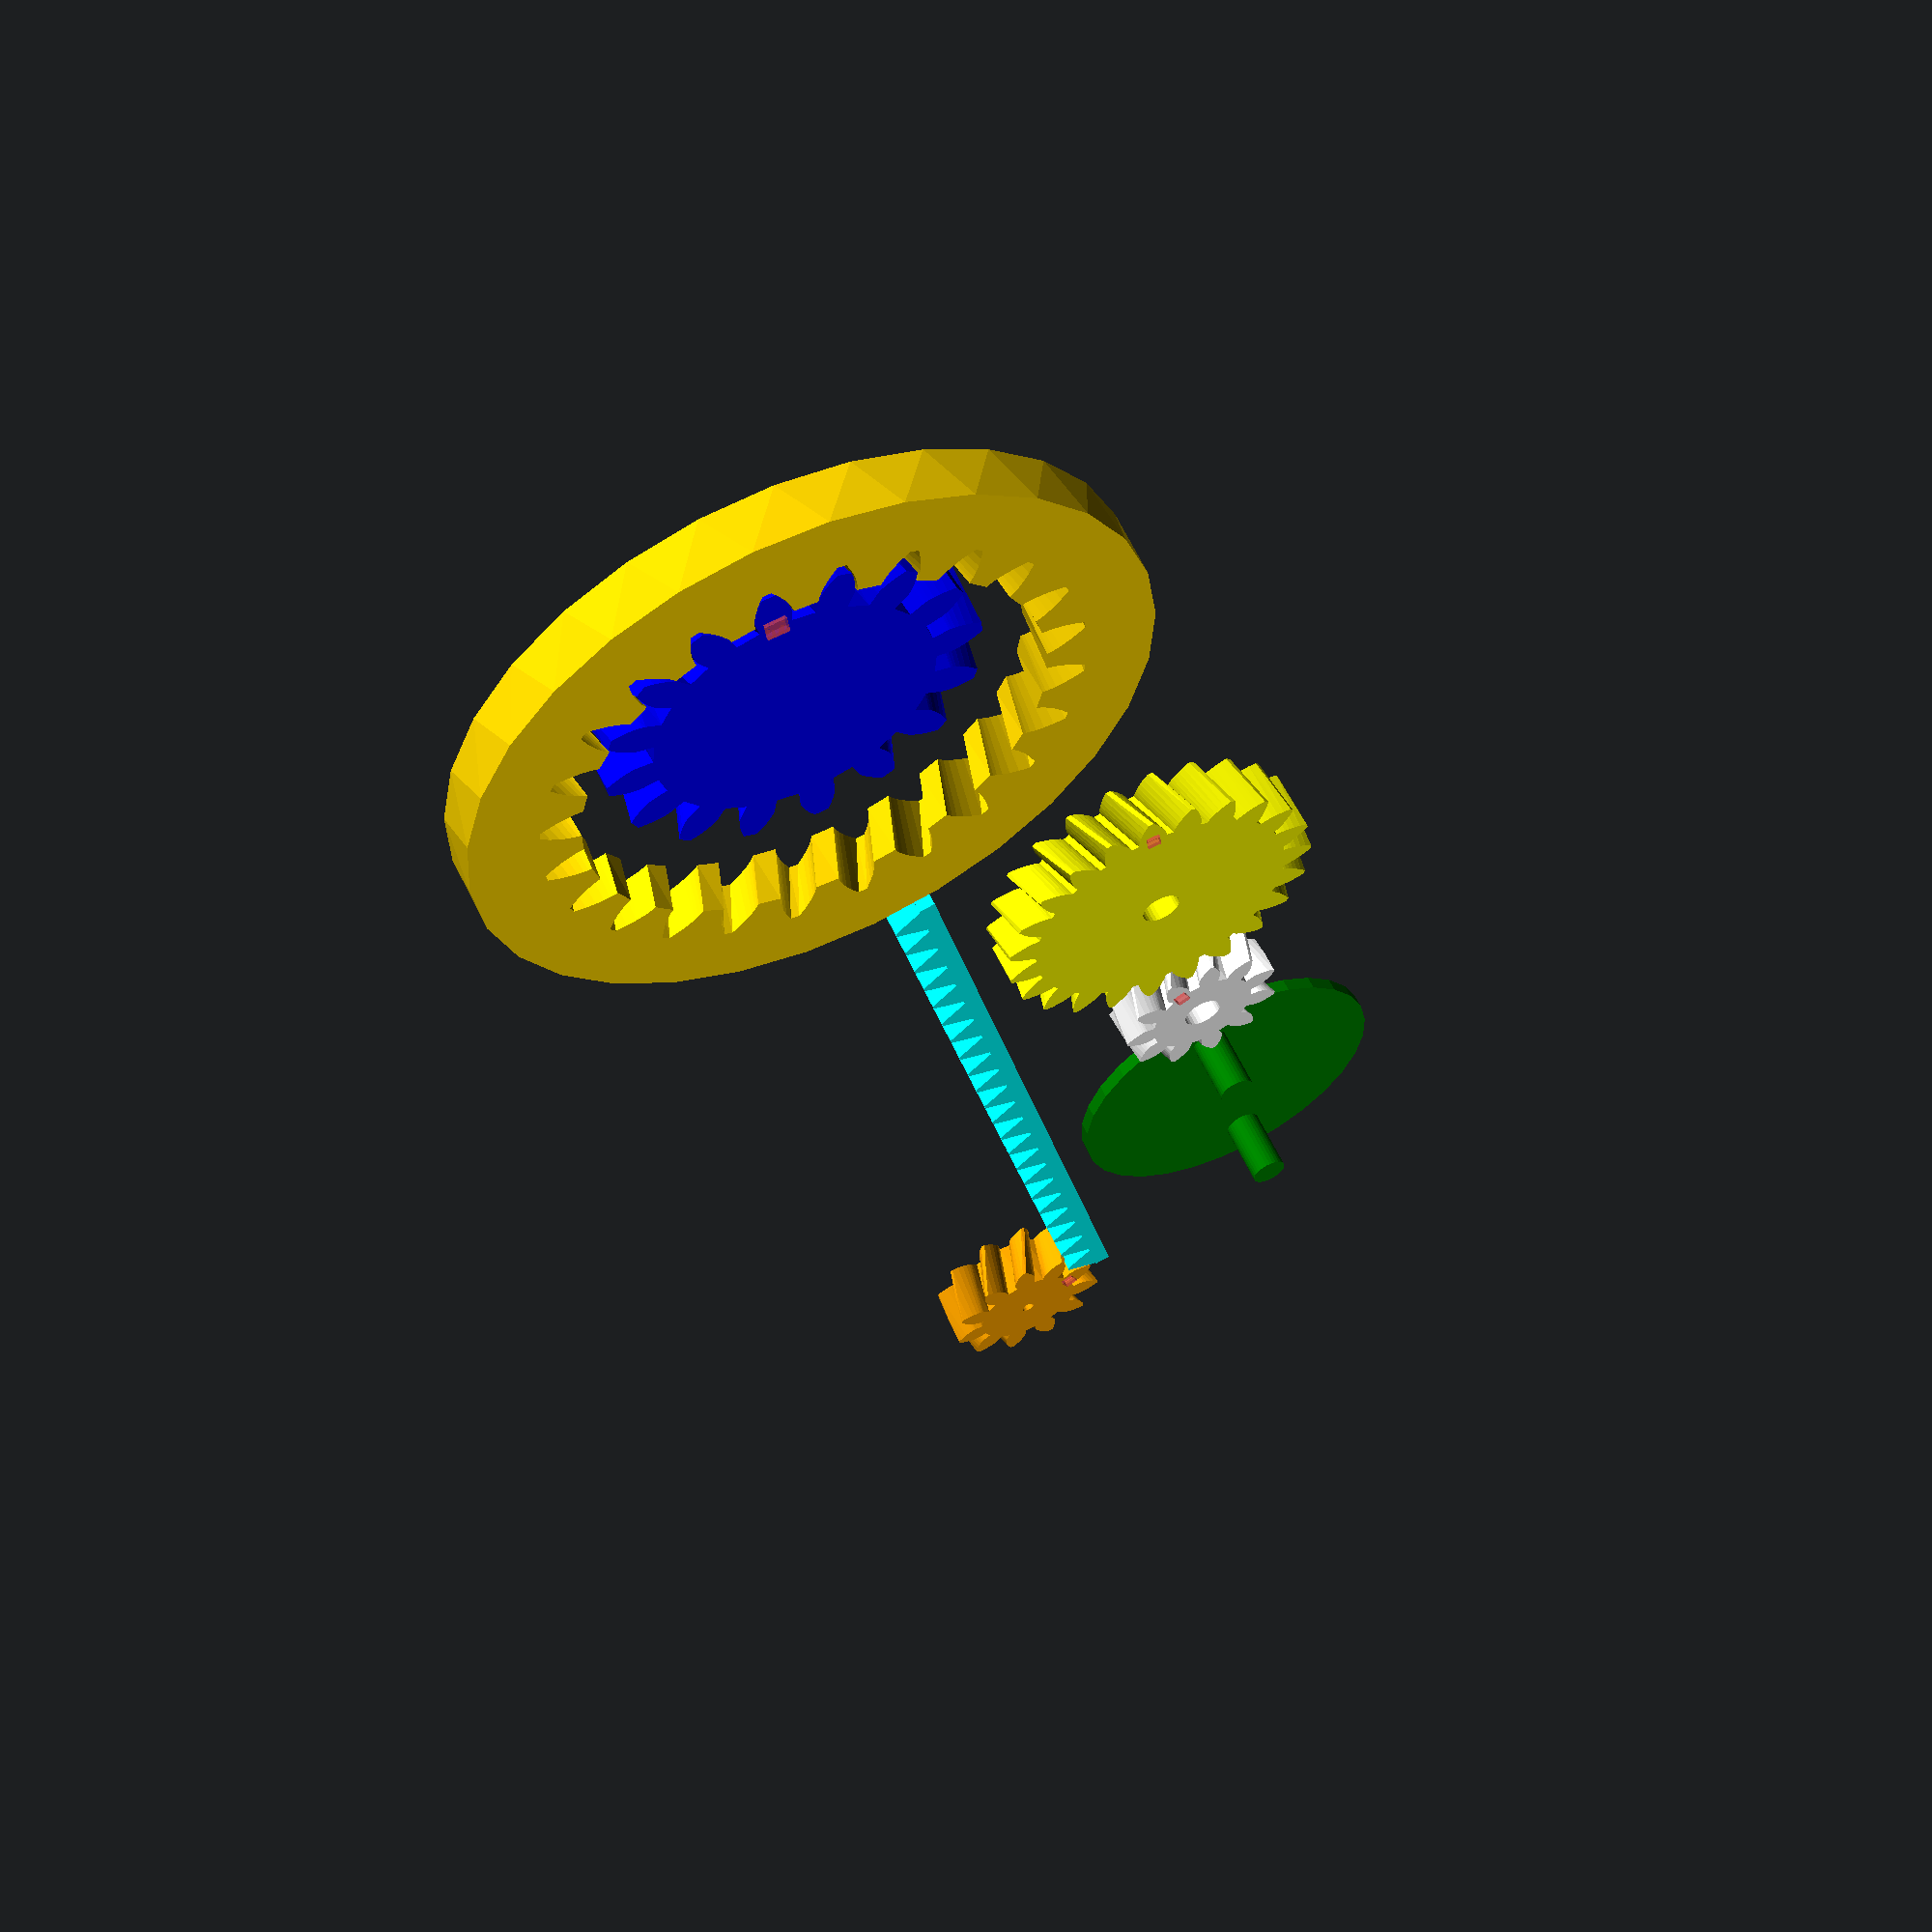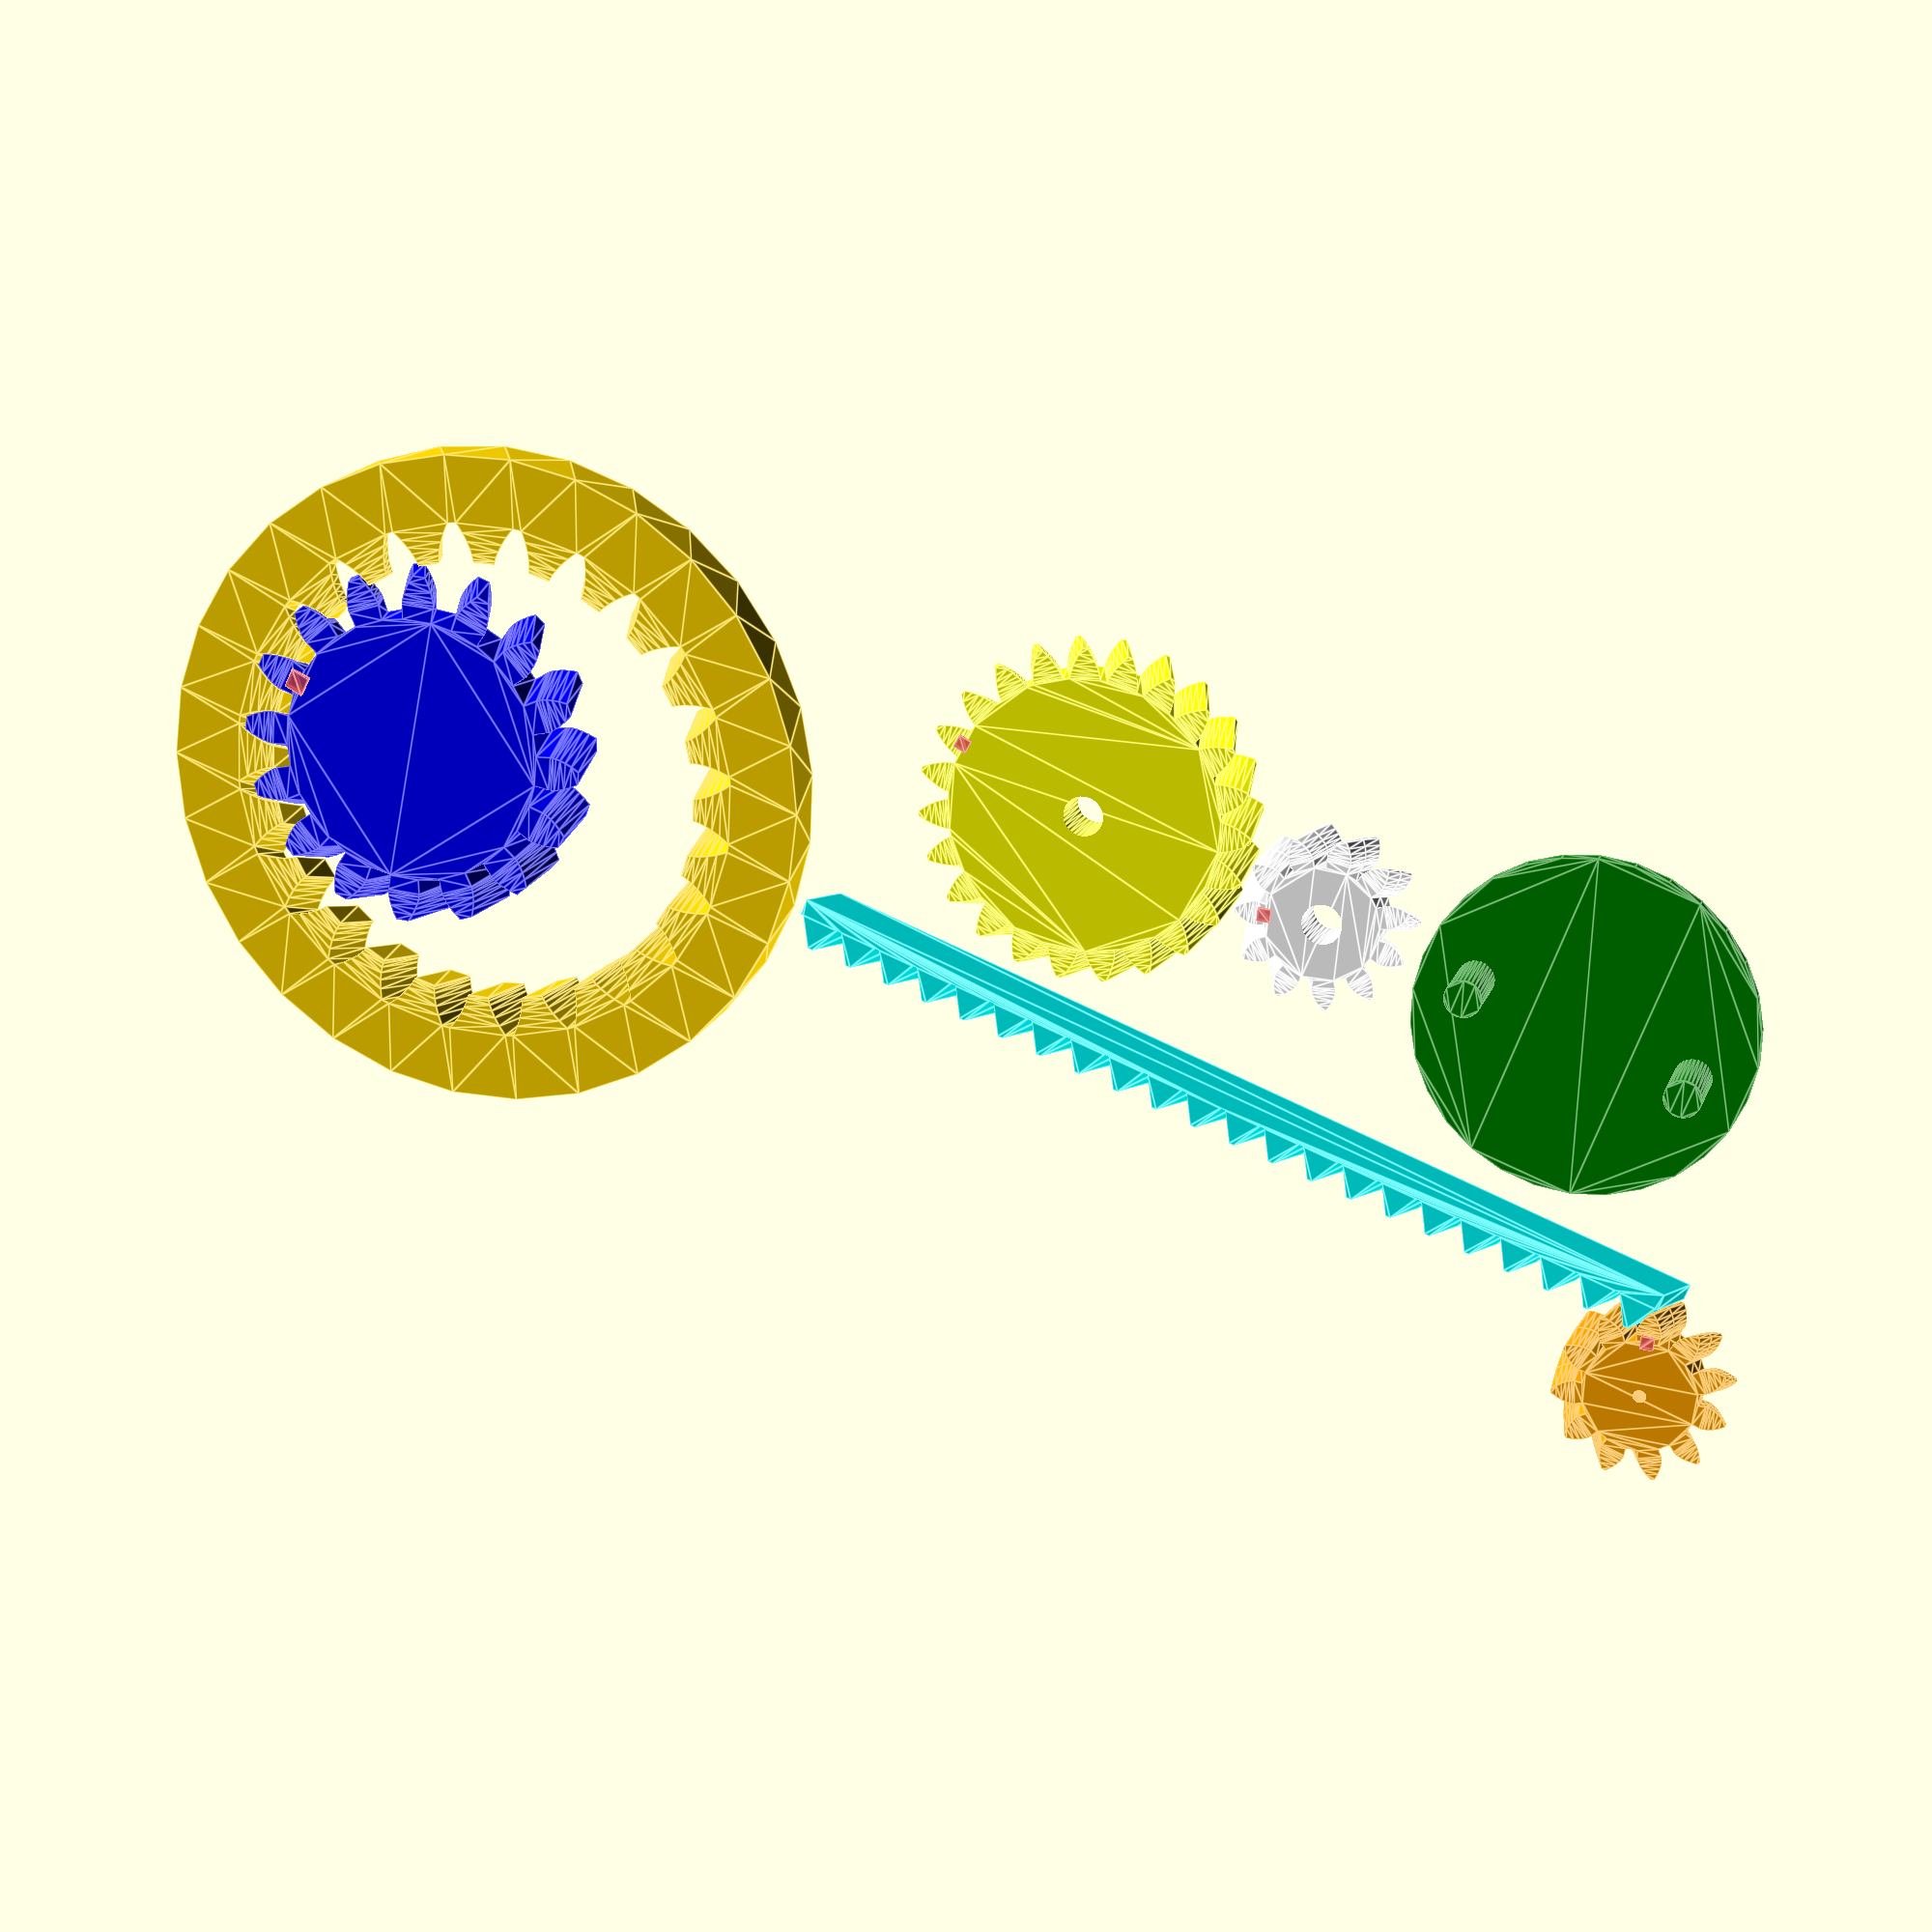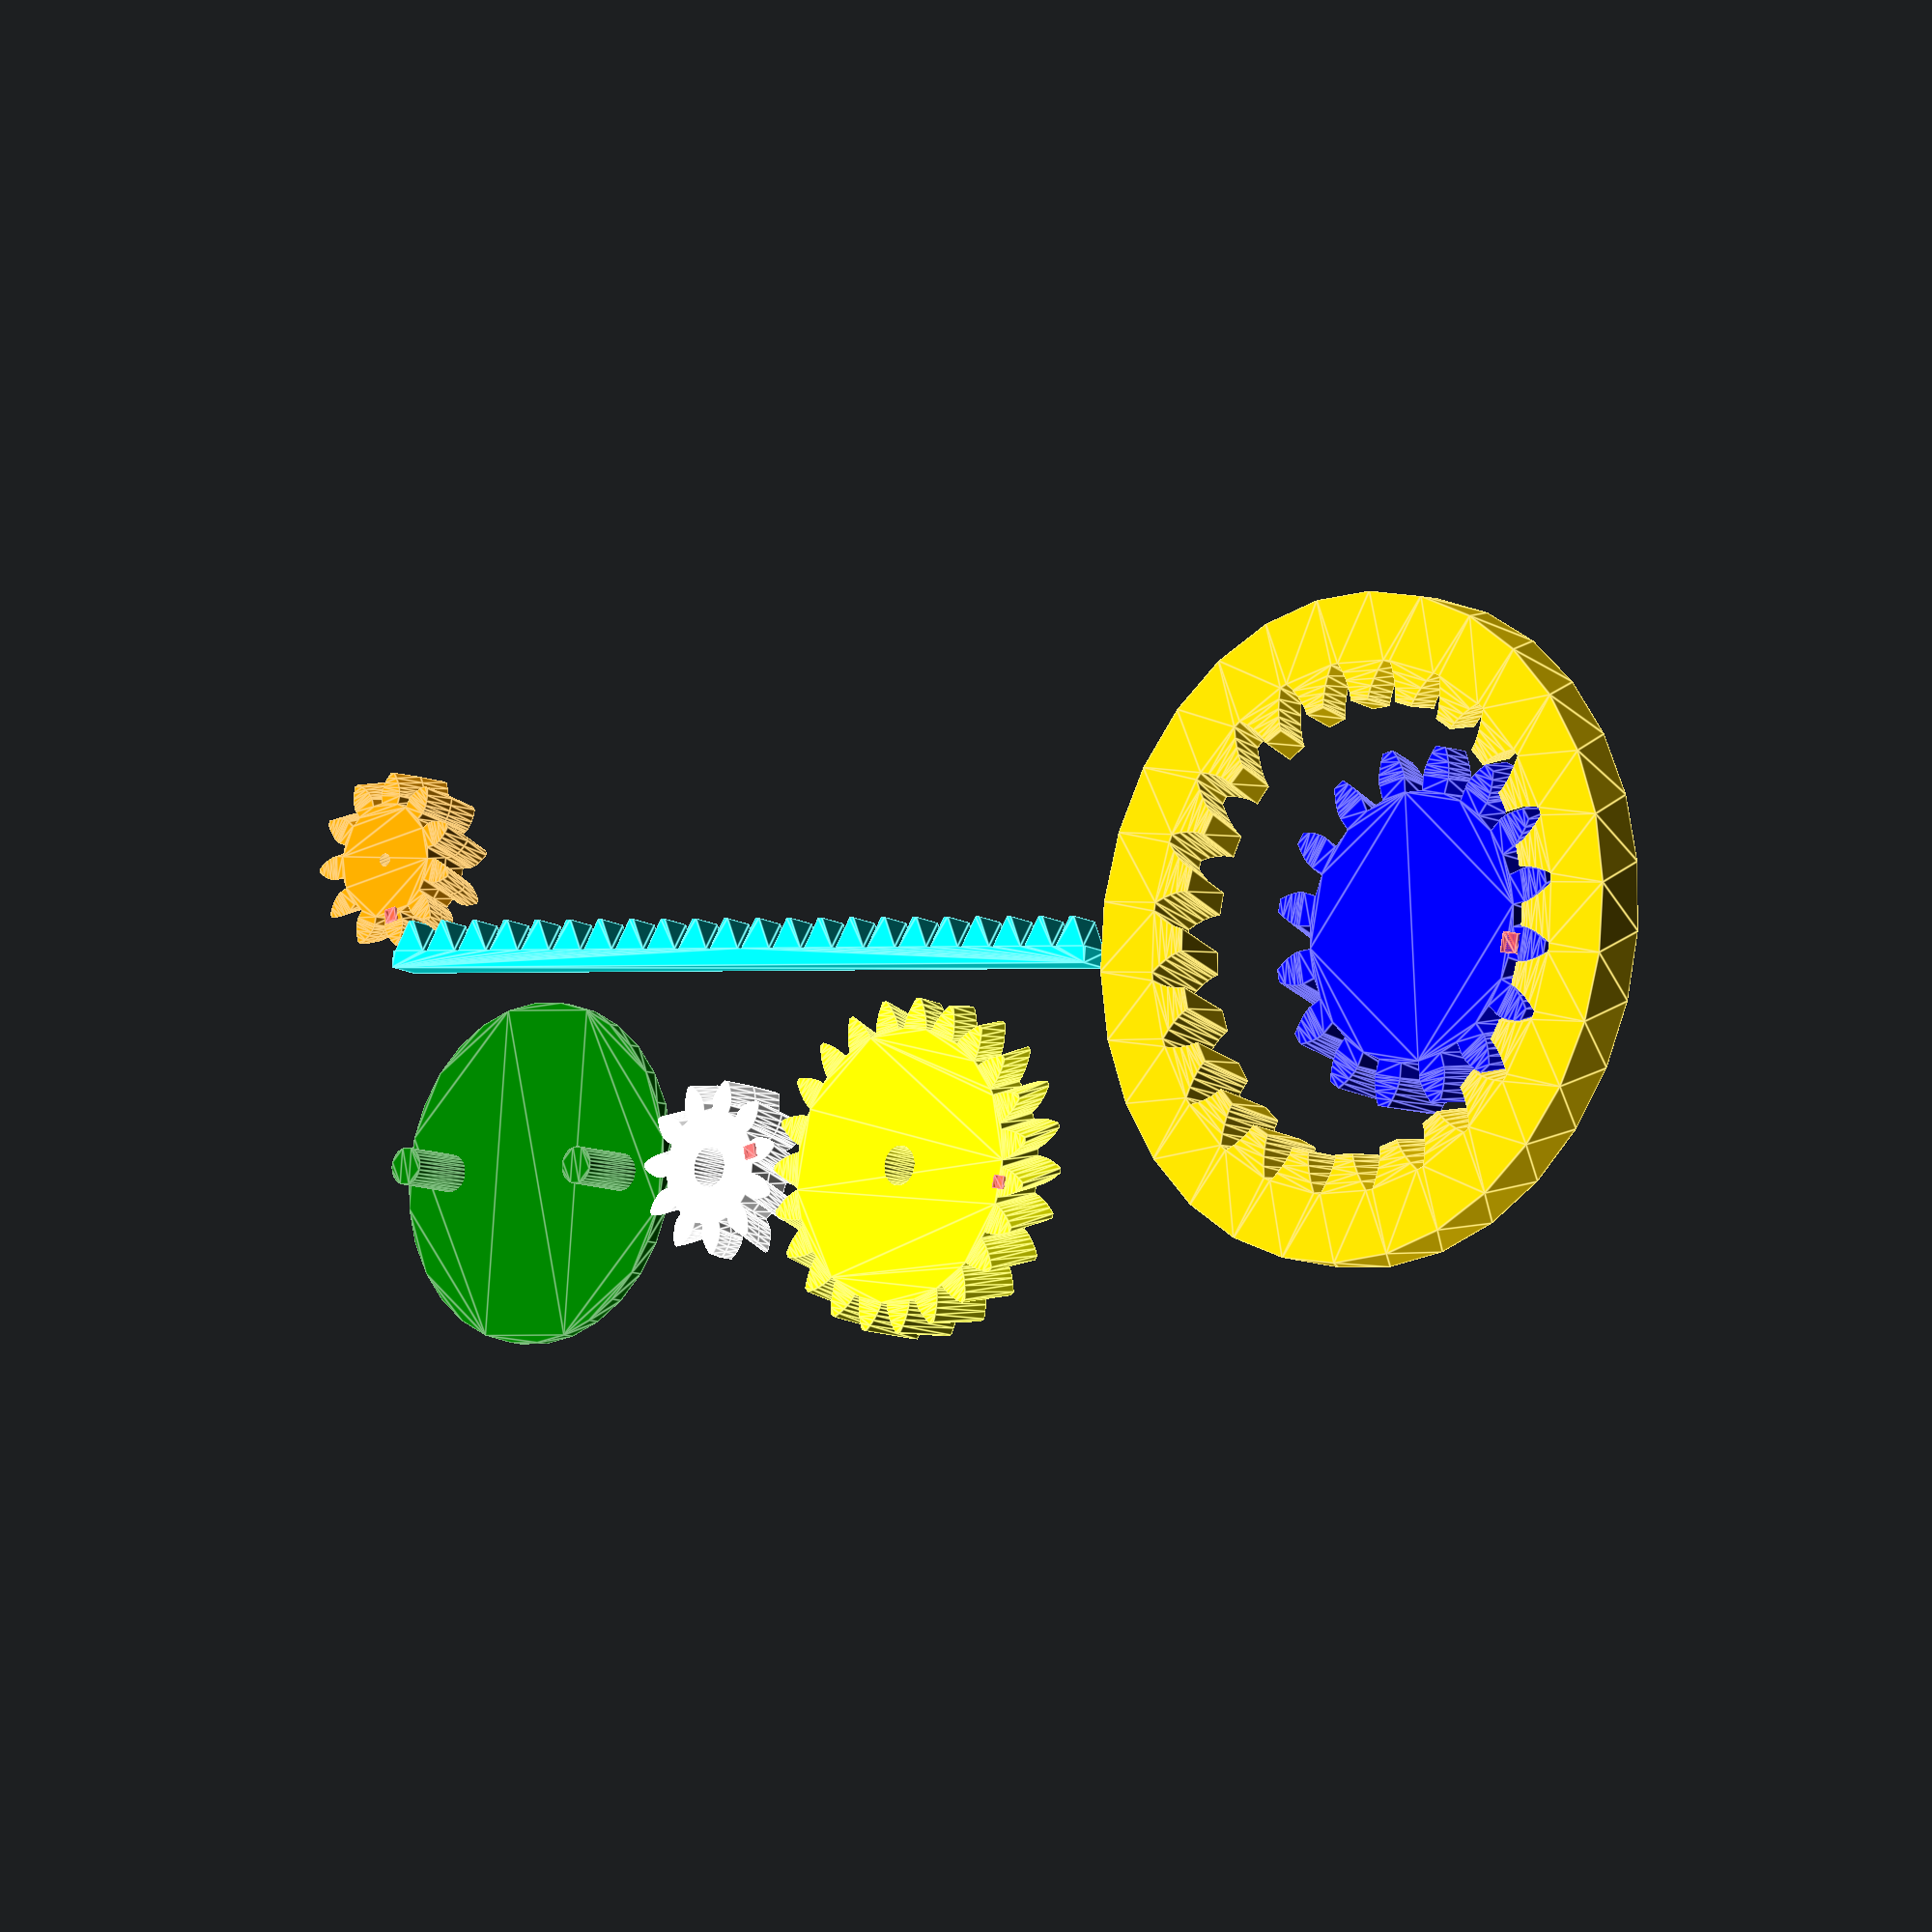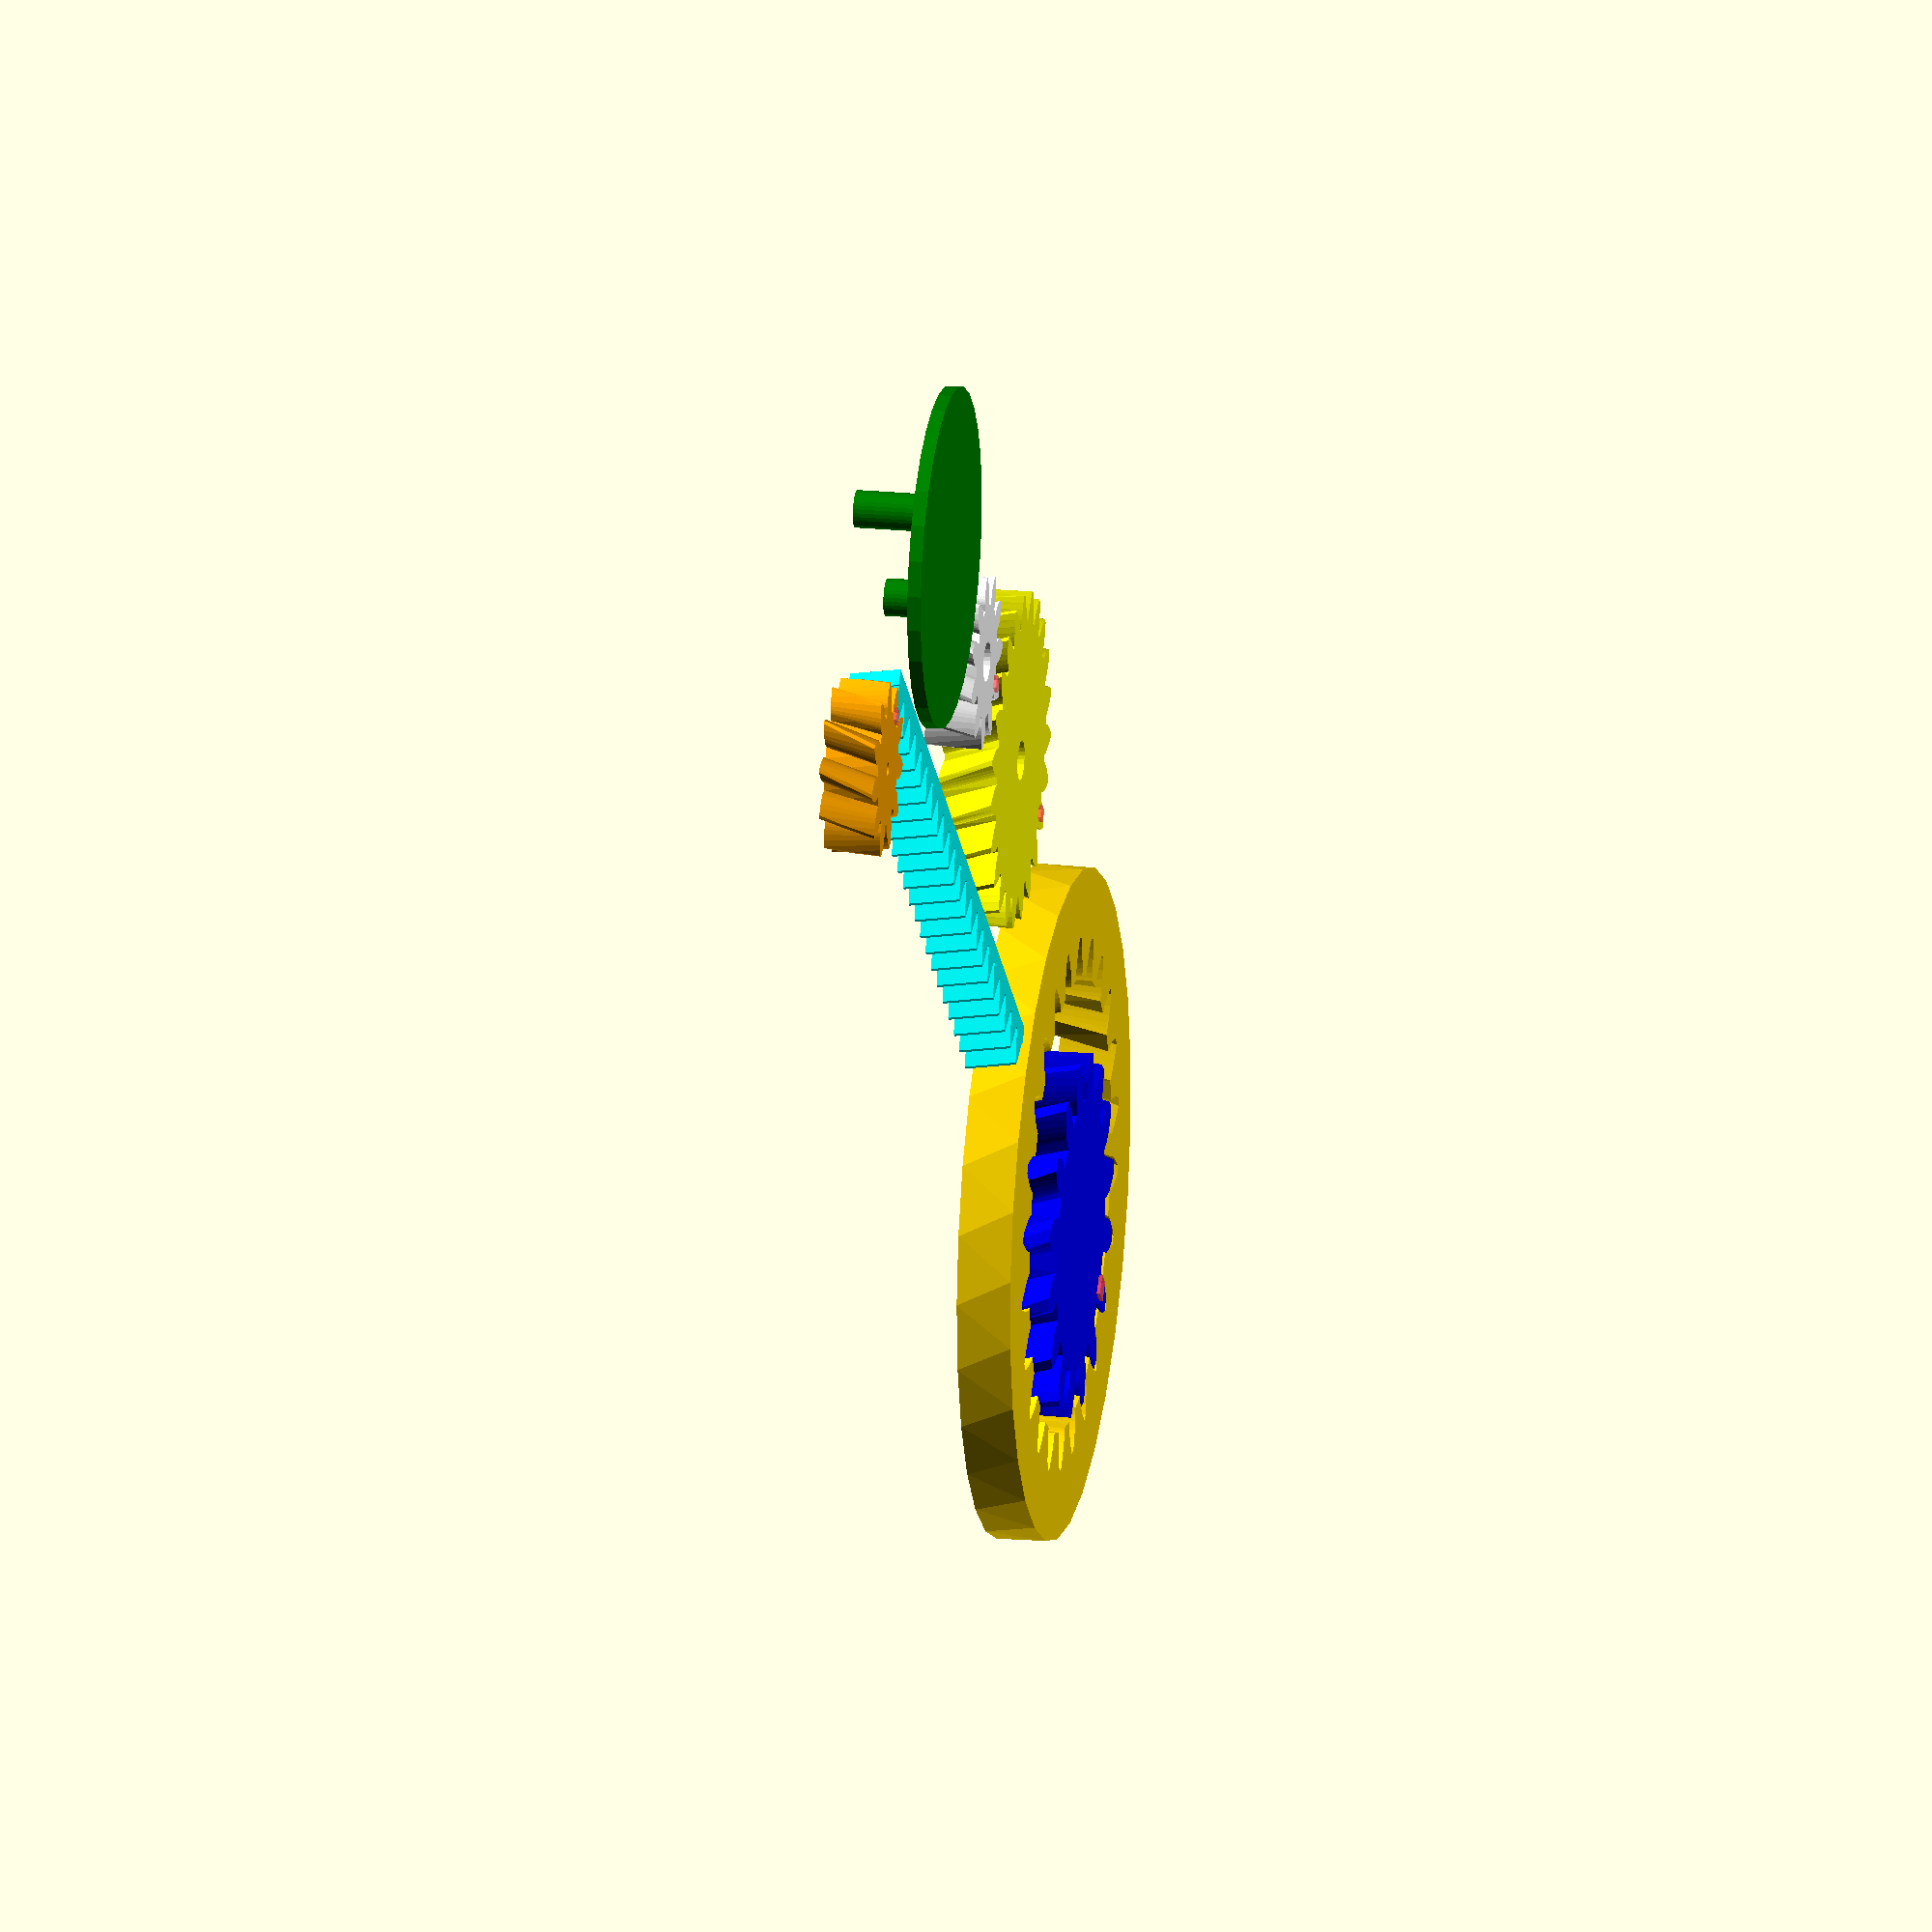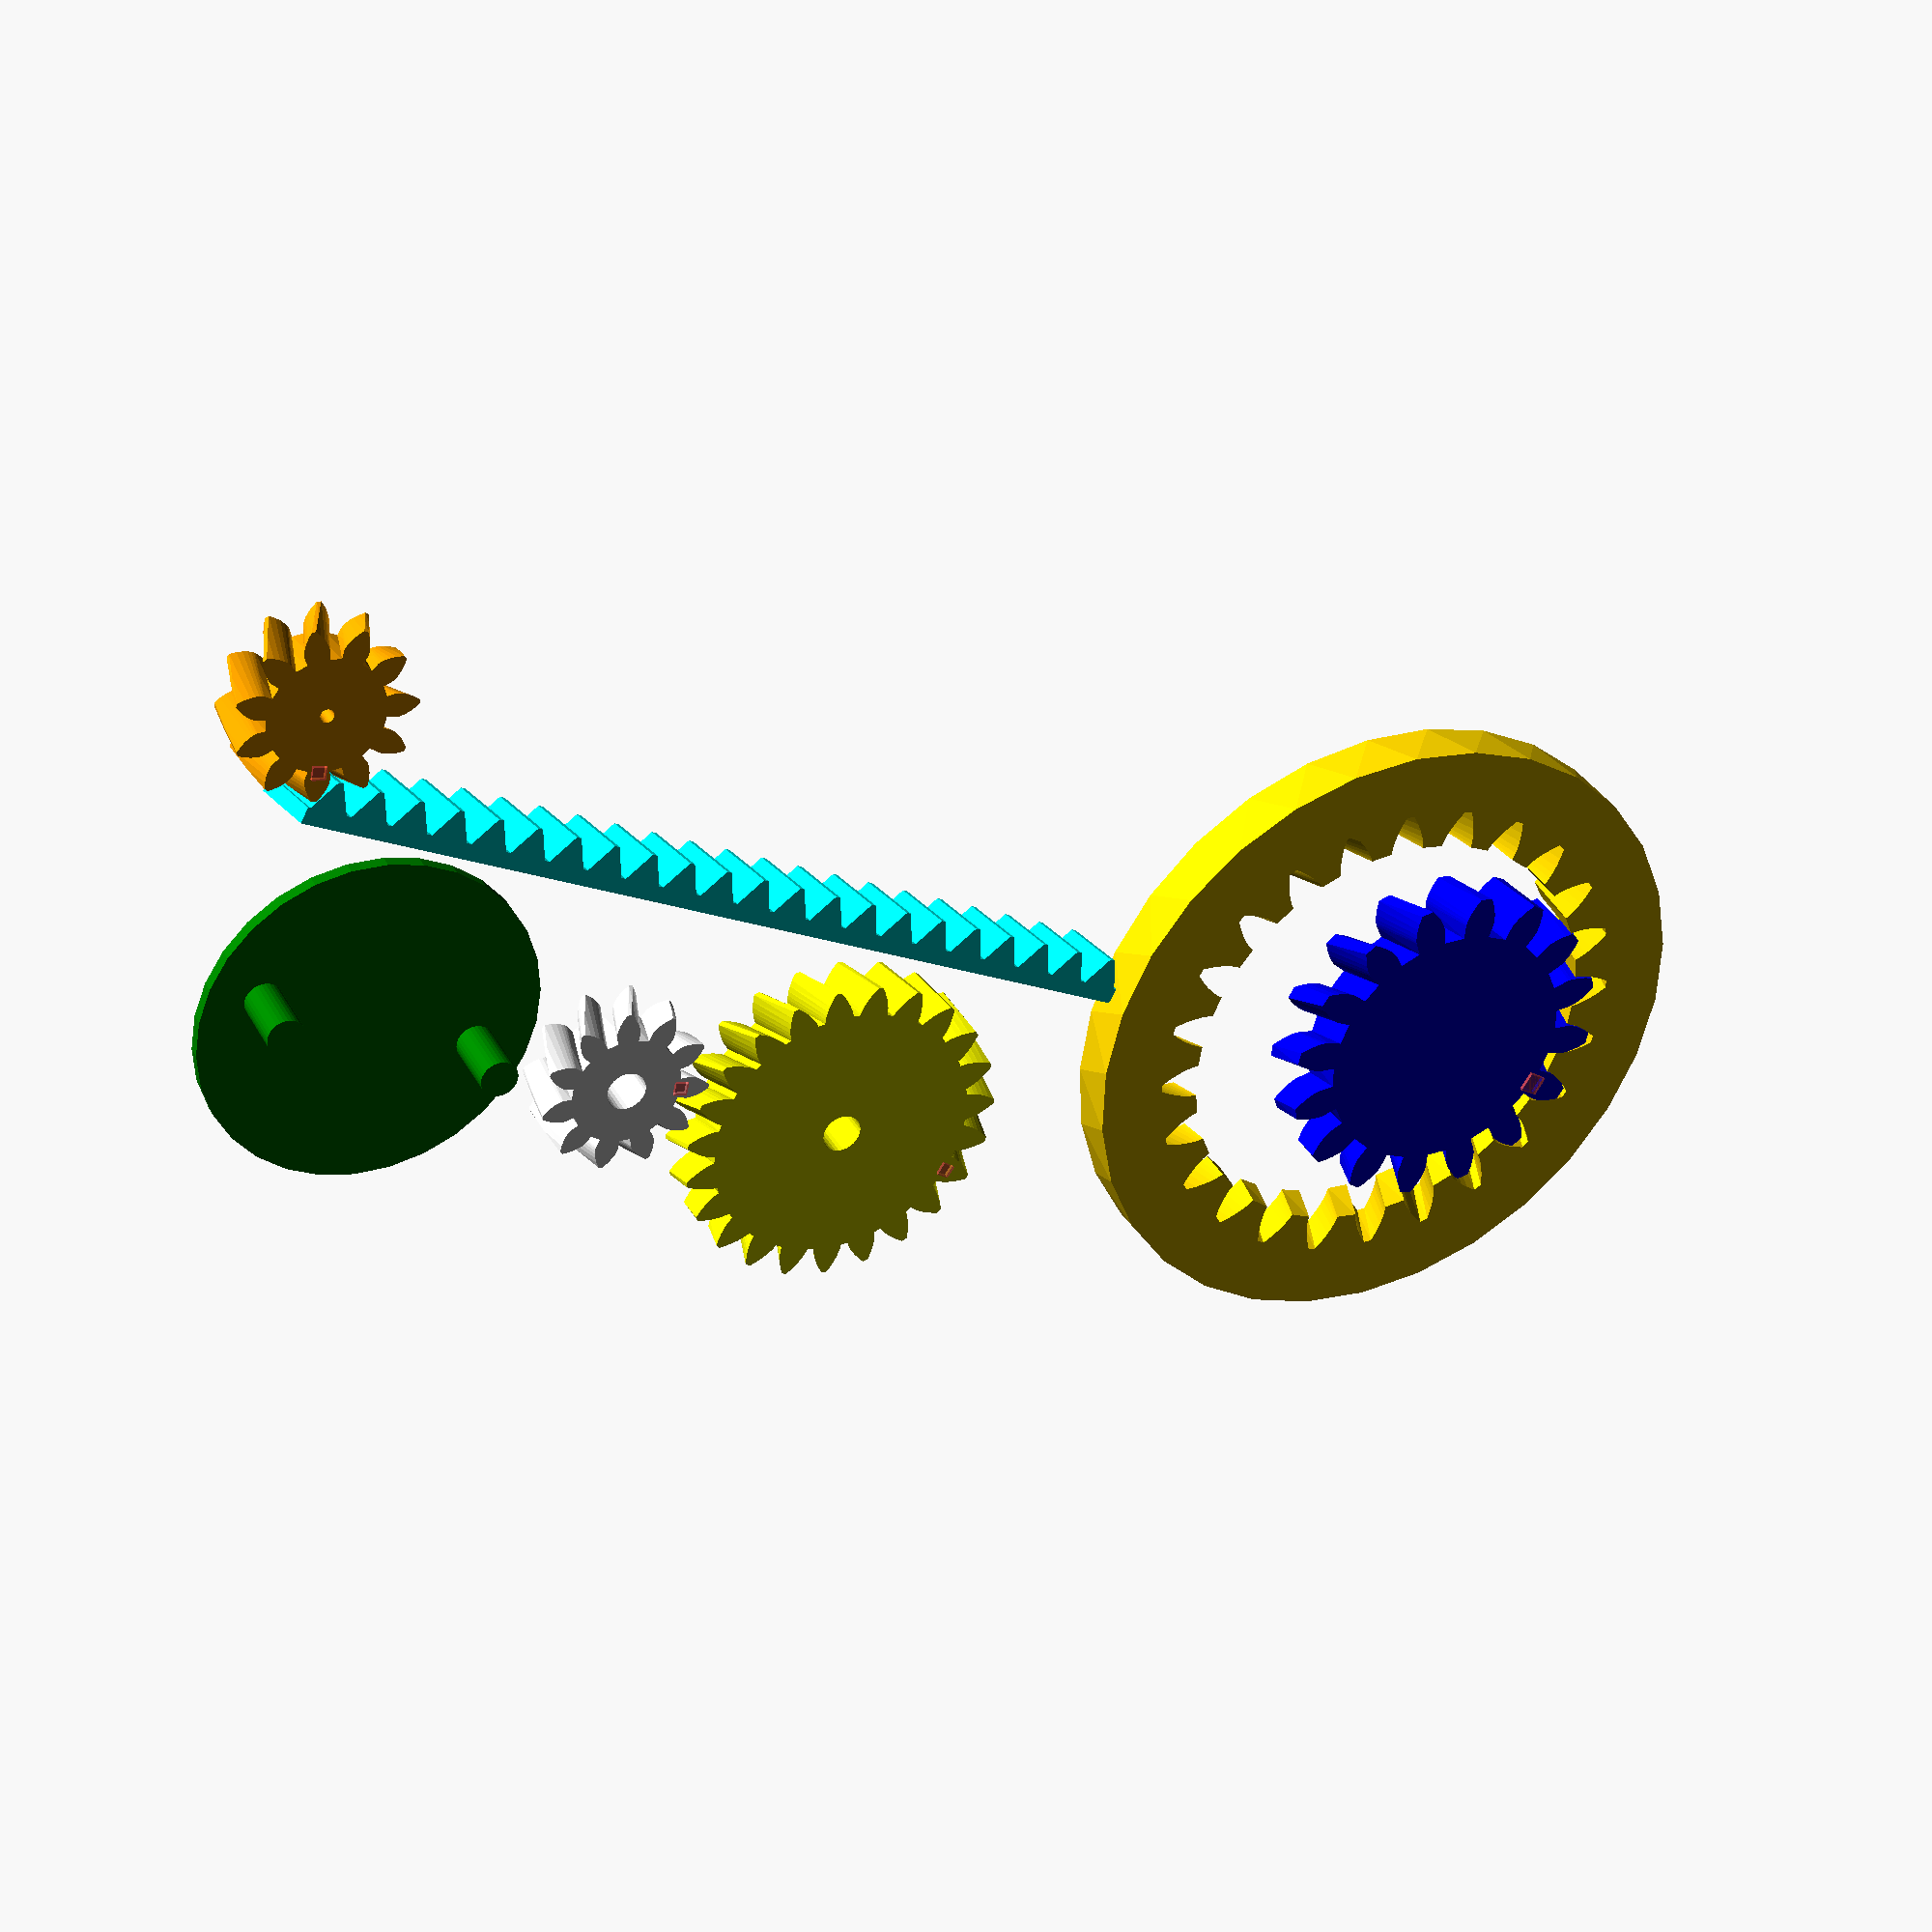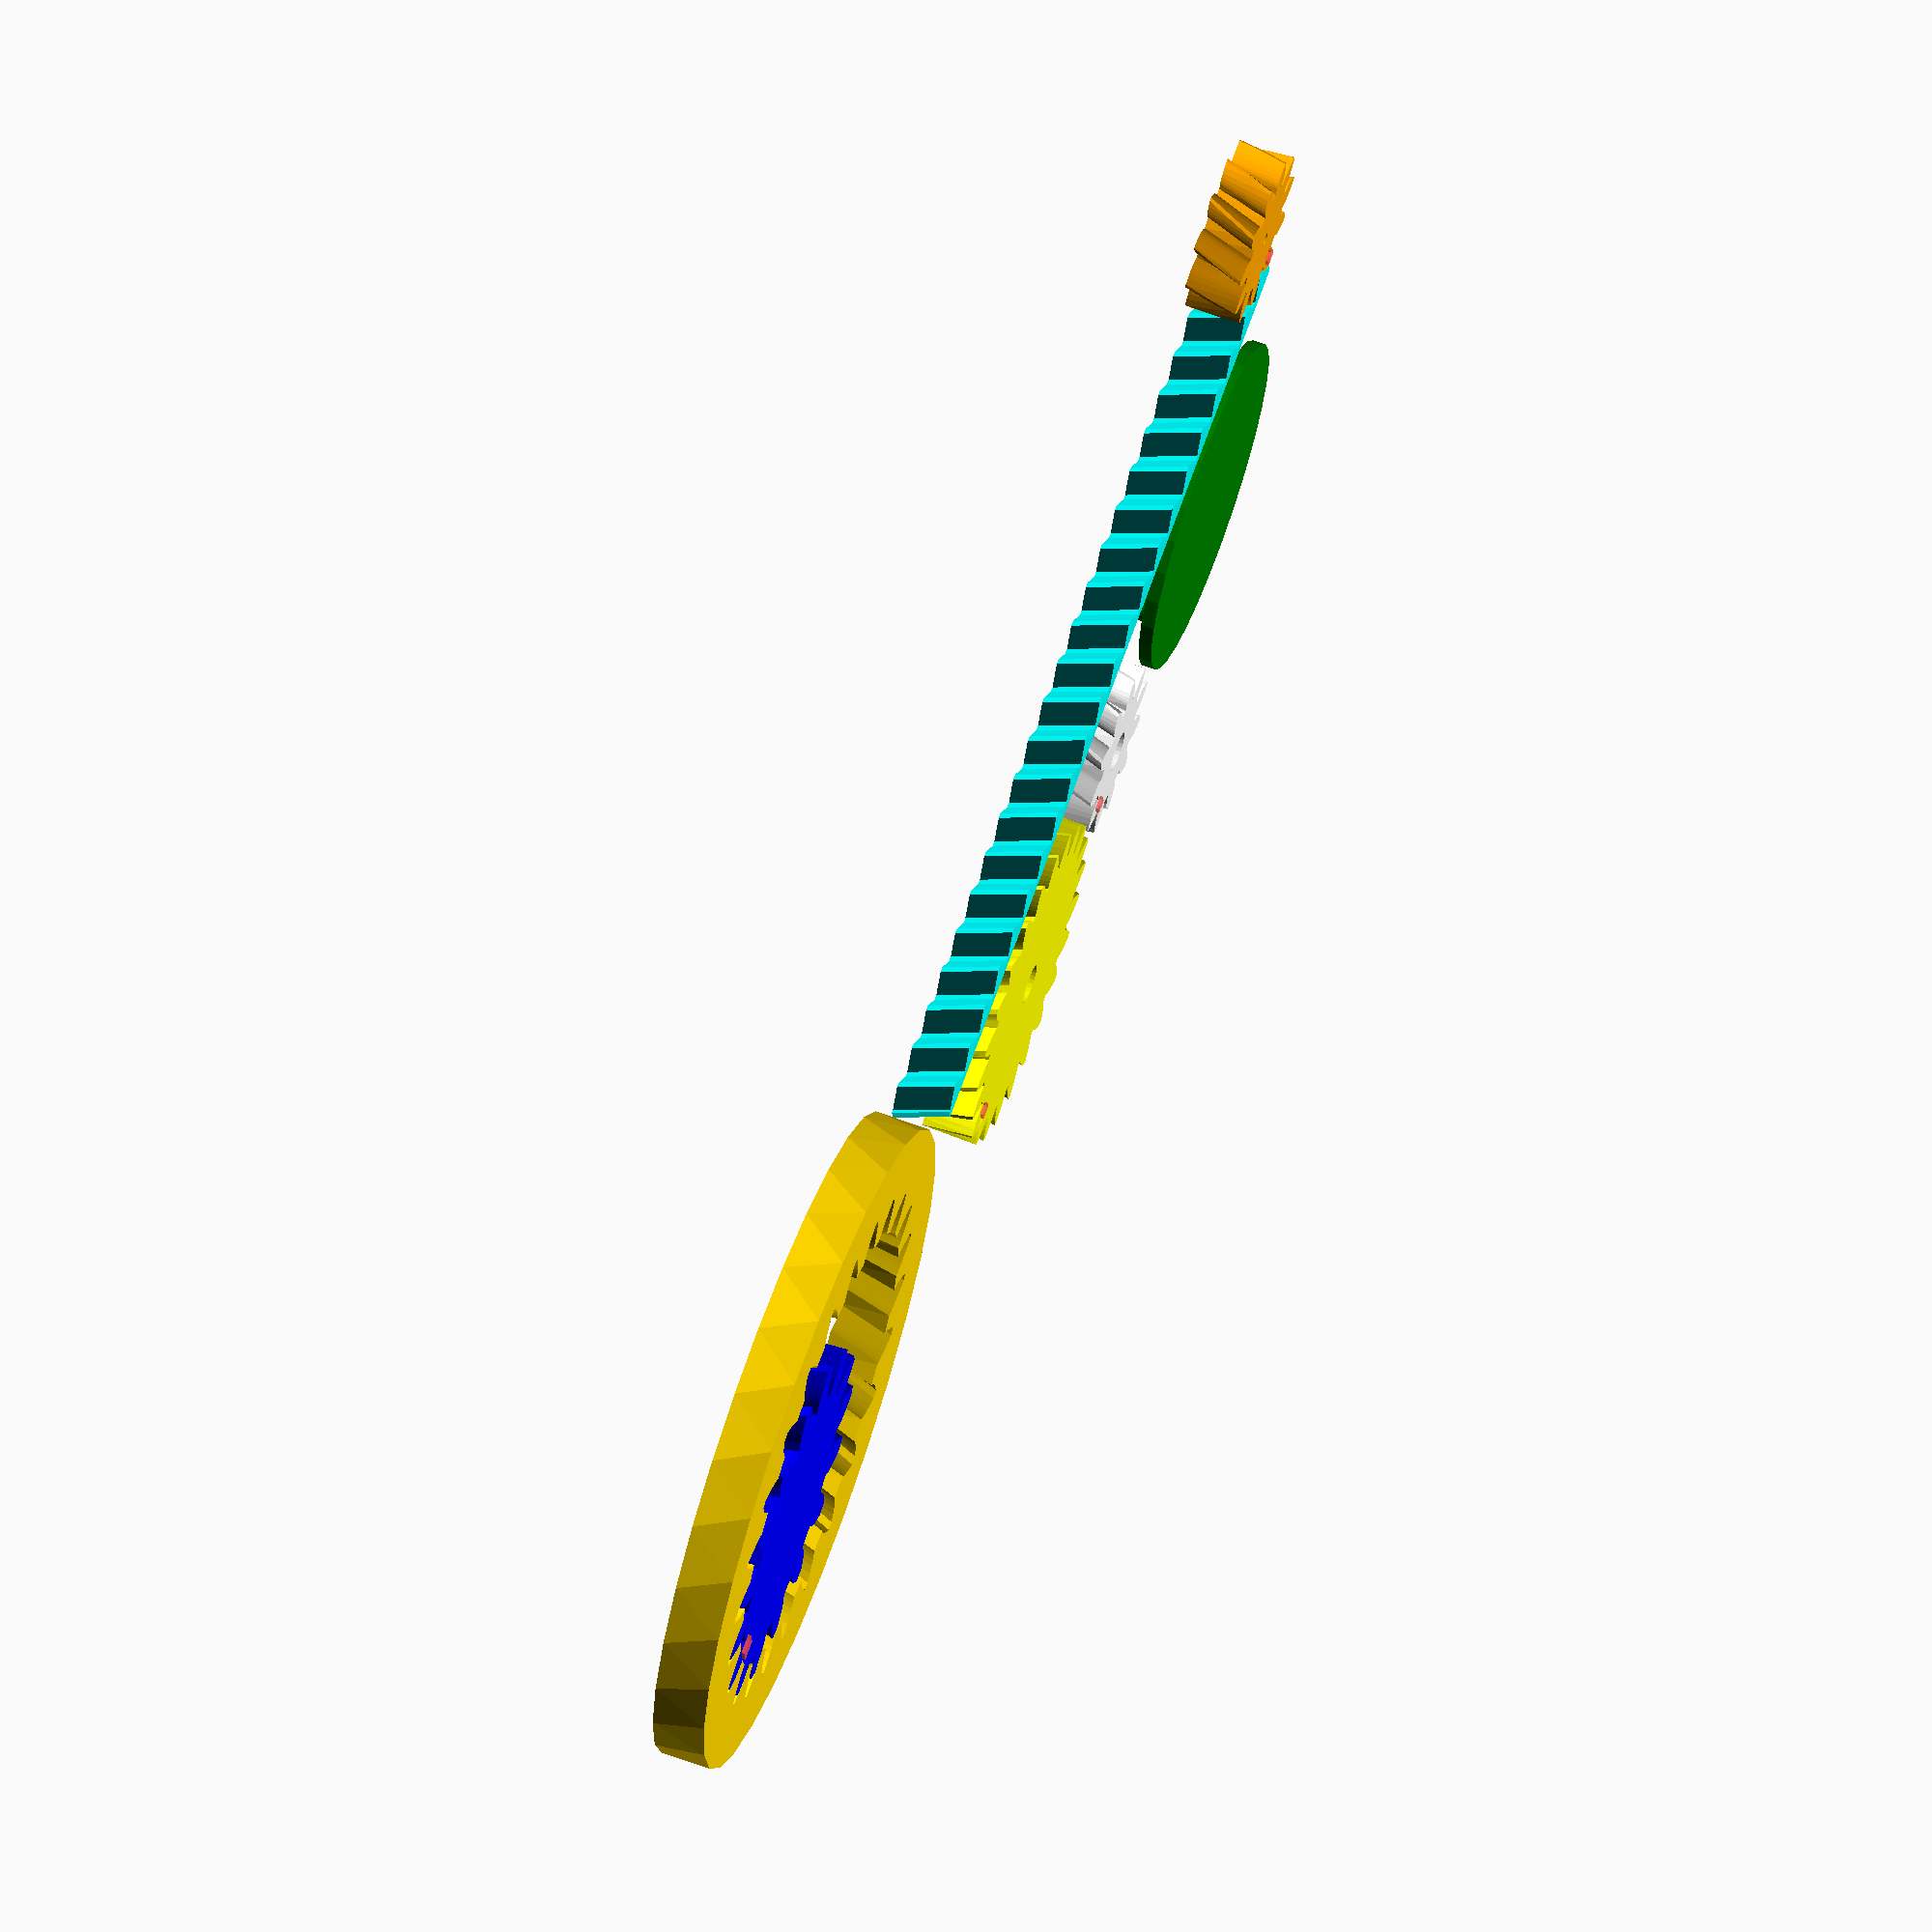
<openscad>
// My own implementations of gears for OpenSCAD.
// Adrian McCarthy 2022-05-21

// Useful references I found about gear nomenclature, calculations, and
// involute tooth shapes:
// * https://ciechanow.ski/gears/
// * https://khkgears.net/new/gear_knowledge/gear_technical_reference/
// * https://drivetrainhub.com/notebooks/gears/geometry/Chapter%203%20-%20Helical%20Gears.html
// and a few pages on Wikipedia (of course).

// GEAR DEFINITIONS

// OpenSCAD doesn't have user-defined types, but we're going to use a
// vector as an aggregate data type to hold the parameters that define
// the tooth pattern of a gear.  These accessor functions shows the
// mapping from index to field.  Always use the accessor functions for
// compatibility with future versions. 

function AG_type(g)             = assert(len(g) > 0) g[0];
function AG_name(g)             = assert(len(g) > 1) g[1];
function AG_tooth_count(g)      = assert(len(g) > 2) g[2];
function AG_module(g)           = assert(len(g) > 3) g[3];
function AG_pressure_angle(g)   = assert(len(g) > 4) g[4];
function AG_backlash_angle(g)   = assert(len(g) > 5) g[5];
function AG_clearance(g)        = assert(len(g) > 6) g[6];
function AG_helix_angle(g)      = (len(g) > 7) ? g[7] : 0;

// Higher indexes are reserved for future use
//
// Instead of creating these vectors by hand, there are AG_define_...
// functions to define the desired gear.

// For most exterior cylindrical gears, like spur gears and helical gears.
function AG_define_gear(
    tooth_count=15,
    iso_module=undef, circular_pitch=undef, diametral_pitch=undef,
    pressure_angle=28,
    backlash_angle=0,
    clearance=0.25,  // ISO value
    helix_angle=0,
    name="spur gear"
) =
    AG_define_universal("AG gear", name, tooth_count,
                        iso_module, circular_pitch, diametral_pitch,
                        pressure_angle, backlash_angle, clearance,
                        helix_angle);

// For interior gears.
function AG_define_ring_gear(
    tooth_count=15,
    iso_module=undef, circular_pitch=undef, diametral_pitch=undef,
    pressure_angle=28,
    backlash_angle=0,
    clearance=0.25,  // ISO value
    helix_angle=0,
    name="ring gear"
) =
    AG_define_universal("AG ring", name, tooth_count,
                        iso_module, circular_pitch, diametral_pitch,
                        pressure_angle, backlash_angle, clearance,
                        helix_angle);

// For linear gear rack.
function AG_define_rack(
    tooth_count=15,
    iso_module=undef, circular_pitch=undef, diametral_pitch=undef,
    pressure_angle=28,
    backlash_angle=0,
    clearance=0.25,  // ISO value
    helix_angle=0,
    name="rack"
) =
    AG_define_universal("AG rack", name, tooth_count,
                        iso_module, circular_pitch, diametral_pitch,
                        pressure_angle, backlash_angle, clearance,
                        helix_angle);

// For internal use.
function AG_define_universal(
    type,
    name,
    tooth_count,
    iso_module, circular_pitch, diametral_pitch,
    pressure_angle,
    backlash_angle,
    clearance,
    helix_angle
) =
    let (iso_module =
            AG_as_module(iso_module, circular_pitch, diametral_pitch, 2))

    assert(tooth_count > 0,
           "AG: tooth count must be positive")
    assert(tooth_count == floor(tooth_count),
           "AG: tooth_count must be an integer")
    assert(iso_module > 0,
           "AG: module size must be positive")
    assert(0 < pressure_angle && pressure_angle < 45,
           "AG: pressure angle must be 0-45°")
    assert(0 <= backlash_angle && backlash_angle < 360/tooth_count,
           "AG: backlash angle should be small and positive")
    assert(clearance >= 0,
           "AG: clearance cannot be negative")
    assert(-90 < helix_angle && helix_angle < 90,
           "AG: absolute value of the helix angle shold be less than 90°")

//    let (minimum_teeth = floor(2 / pow(sin(pressure_angle), 2)))
//    assert(tooth_count >= minimum_teeth,
//           str("AG: ", minimum_teeth, " is the minimum number of ",
//               "teeth to avoid undercuts given a pressure angle of ",
//               pressure_angle, "°"))

    [
        type, name, tooth_count, iso_module,
        pressure_angle, backlash_angle, clearance,
        helix_angle
    ];

// Internally, we use ISO module.  This function converts various ways of
// representing the tooth size to ISO module.
function AG_as_module(
    iso_module=undef,
    circular_pitch=undef,
    diametral_pitch=undef,
    default=2
) =
    !is_undef(iso_module) ? iso_module :
    !is_undef(circular_pitch) ? circular_pitch / PI :
    !is_undef(diametral_pitch) ? 25.4 / diametral_pitch :
    assert(!is_undef(default),
           "AG: tooth size must be specified with module, CP, or DP")
    default;


module AG_echo(g) {
    assert(len(g) > 0 && len(g[0]) > 2 && g[0][0] == "A" && g[0][1] == "G",
           "AG: not a gear definition")
    echo(str("\n--- ", AG_name(g), " (" , AG_type(g), ") ---\n",
             "tooth count:\t", AG_tooth_count(g), "\n",
             "gear size:\n",
             "  module:\t", AG_module(g), " mm\n",
             "  circular pitch:\t", AG_circular_pitch(g),
                " mm tooth-to-tooth\n",
             "  diametral pitch:\t", AG_diametral_pitch(g)," teeth/inch\n",
             "pressure angle:\t", AG_pressure_angle(g), " degrees\n",
             "backlash angle:\t", AG_backlash_angle(g), " degrees\n",
             "clearance:\t", AG_clearance(g), "\n",
             "helix angle:\t", AG_helix_angle(g), " degrees\n",
             "pitch diameter:\t", AG_pitch_diameter(g), " mm\n"));
}

function AG_circular_pitch(g)   = PI * AG_module(g);

function AG_diametral_pitch(g)  = 25.4 / AG_module(g);

function AG_pitch_diameter(g)   =
    (AG_type(g) == "AG rack") ? 0 : AG_module(g) * AG_tooth_count(g);

function AG_base_diameter(g)    = AG_pitch_diameter(g) * cos(AG_pressure_angle(g));

function AG_tip_diameter(g)     = AG_pitch_diameter(g) + 2*AG_addendum(g);

function AG_root_diameter(g)    = AG_pitch_diameter(g) - 2*AG_dedendum(g);

function AG_addendum(g)         = 1.00 * AG_module(g);

function AG_dedendum(g)         = (1.00 + AG_clearance(g)) * AG_module(g);

// Returns true if the two gears can mesh.
function AG_compatible(g1, g2) =
    let (
        t1 = AG_type(g1), t2 = AG_type(g2),
        beta1 = AG_helix_angle(g1), beta2 = AG_helix_angle(g2),
        helix1 = t1 == "AG ring" ? -beta1 : beta1,
        helix2 = t2 == "AG ring" ? -beta2 : beta2
    )
    AG_module(g1) == AG_module(g2) &&
    AG_pressure_angle(g1) == AG_pressure_angle(g2) &&
    helix1 == -helix2;

// The center distance is the spacing required between the centers of two
// gears to have them mesh properly.
function AG_center_distance(g1, g2) =
    assert(AG_compatible(g1, g2),
           "AG: cannot compute the center distance for incompatible gears")
    let (
        d1 = (AG_type(g1) == "AG ring" ? -1 : 1) * AG_pitch_diameter(g1),
        d2 = (AG_type(g2) == "AG ring" ? -1 : 1) * AG_pitch_diameter(g2)
    )
    abs(d1 + d2) / 2;

function AG_internal_gear(g) = AG_type(g) == "AG ring";

// Returns a list of points forming a 2D-polygon of the gear teeth.
function AG_tooth_profile(g) =
    let (type = AG_type(g))
    type == "AG gear" ? AG_spur_tooth_profile(g) :
    type == "AG rack" ? AG_rack_tooth_profile(g) :
    type == "AG ring" ? AG_spur_tooth_profile(g) :
    assert(false, str("AG: '", type, "' is not a recognized gear type"))
    [];

function AG_spur_tooth_profile(g) =
    assert(AG_type(g) == "AG gear" || AG_type(g) == "AG ring")
    let (
        internal = AG_type(g) == "AG ring",

        // The pitch circle, sometimes called the reference circle, is
        // the size of the equivalent toothless disc if we were using
        // toothless discs instead of gears.
        pitch_r = AG_pitch_diameter(g)/2,

        // The base circle is the point where the involute part of the
        // the tooth profile begins.
        base_r = pitch_r * cos(AG_pressure_angle(g)),

        // The addendum is how far beyond the pitch circle the tips of
        // the teeth extend.
        tip_r = internal ? pitch_r - AG_addendum(g) :
                           pitch_r + AG_addendum(g),

        // The dedendum is the radial distance from the pitch circle to
        // the bottoms of the teeth.  This "gum line" is called the
        // root circle.
        root_r = internal ? pitch_r + AG_dedendum(g) :
                            pitch_r - AG_dedendum(g),
        
        // We want the tooth width in terms of the angle it subtends.
        // Note that the backlash angle is typically very small (or 0).
        tooth_count = AG_tooth_count(g),
        nominal_tooth_angle = (360/tooth_count - AG_backlash_angle(g)) / 2,

        // Because the involute is drawn from the base circle, we
        // need to adjust the `nominal_tooth_angle` to compensate for
        // the difference between the involute's offsets at `base_r`
        // and `pitch_r`.
        rolling_angle_at_pitch =
            intersect_involute_circle(base_r, pitch_r),
        pitch_hit = involute_point(base_r, rolling_angle_at_pitch),
        tooth_angle_correction = 2*atan2(pitch_hit.y, pitch_hit.x),
        tooth_angle = nominal_tooth_angle + tooth_angle_correction,

        // In extreme cases, the root circle may be wider than the base
        // circle.  That's not an error, but it means we need a bit
        // less of the involute.
        start_r = max(min(tip_r, root_r), base_r),
        stop_r  = max(root_r, tip_r),

        // Points on the involute are generated by a parametric angle.
        // In order to generate the section of the involute we need,
        // we'll need to know the rolling angles for the involute at the
        // base circle (where the involute part of the tooth shape begins)
        // and the addendum circle (where the teeth tips lie).
        rolling0 = intersect_involute_circle(base_r, start_r),
        rolling1 = intersect_involute_circle(base_r, stop_r),

        // So here's the piece of the involute we need.
        inv_path = involute_points(base_r, rolling0, rolling1),
        
        // Connect the root circle to the involute (in the normal case).
        path =
            (root_r < start_r) ?
                [[root_r, 0], each inv_path] : inv_path,

        flipped = flipped_points(path)
        
        // TODO fillet at root circle
        // TODO tip relief
        // TODO crowning of tooth surface?
    )
    
    assert(root_r > 0)

    [ for (i = [1:tooth_count])
        let (
            theta = i * 360/tooth_count,
            theta1 = theta - tooth_angle/2,
            theta2 = theta1 + tooth_angle,
            tooth_path =
                [each rotated_points(path,    theta1),
                 each rotated_points(flipped, theta2)]
        )
            each tooth_path
    ];

function AG_rack_tooth_profile(g) =
    let (
        CP = AG_circular_pitch(g),
        ref_y = 0,
        ha = AG_addendum(g),
        tip_y = ref_y + ha,
        hd = AG_dedendum(g),
        root_y = ref_y - hd,
        alpha = AG_pressure_angle(g) - AG_backlash_angle(g),
        run_at_ref = hd*tan(alpha),
        rise = ha + hd,
        run = rise*tan(alpha),
        flat = (CP - 2*run)/2,
        tooth_count = AG_tooth_count(g),
        w = CP * tooth_count
    )
    
    [
        [0, root_y],
        each [
            for (i=[1:tooth_count])
                let (
                    center = (i - 0.5) * CP,
                    ltip = center - flat/2,
                    rtip = center + flat/2,
                    lroot = ltip - run,
                    rroot = rtip + run
                )
                each [
                    [lroot, root_y], [ltip, tip_y],
                    [rtip, tip_y], [rroot, root_y]
                ]
        ],
        [w, root_y]
    ];

function AG_rack_width(rack) =
     assert(AG_type(rack) == "AG rack")
     AG_circular_pitch(rack) * AG_tooth_count(rack);

function AG_rack_profile(rack, height_to_pitch=undef) =
    assert(AG_type(rack) == "AG rack")
    let (
        // I browsed some catalogs to come up with this formula for
        // the default for `height_to_pitch`.
        h = is_undef(height_to_pitch) ? 10*(AG_module(rack) + 0.5) :
                                        height_to_pitch,
        foundation = -h,
        w = AG_rack_width(rack)
    )
    [ [0, foundation], each AG_tooth_profile(rack), [w, foundation] ];

// This is the shear required for a helical rack.
function AG_helix_shear(g) = tan(AG_helix_angle(g));

// This is the amount of twist (in degrees) to apply for a helical gear
// at the given thickness.
function AG_helix_twist(g, th=1) =
    let (circumference = PI * AG_pitch_diameter(g))
        th * 360 * AG_helix_shear(g) / circumference;

// Creates geometry for cylindrical spur, helical, and ring gears.
module AG_gear(gear, th=3, convexity=10, center=false, herringbone=false) {
    assert(AG_type(gear) == "AG gear" || AG_type(gear) == "AG ring");
    assert(herringbone == false || AG_helix_angle(gear) != 0,
           "AG: cannot create \"herringbone\" gear when helix angle is 0");
    w = herringbone ? th/2 : th;
    twist = AG_helix_twist(gear, w);
    profile = AG_tooth_profile(gear);
    drop = center ? th/2 : 0;

    translate([0, 0, -drop])
    difference() {
        union() {
            linear_extrude(w, convexity=convexity, twist=twist)
                difference() {
                    if (AG_type(gear) == "AG ring") {
                        circle(d=100, $fs=0.2);
                    }
                    polygon(profile);
                }
            if (herringbone) {
                translate([0, 0, w]) rotate([0, 0, -twist])
                linear_extrude(w, convexity=convexity, twist=-twist)
                    polygon(profile);
            }
        }

        // Mark tooth one
        #translate([AG_root_diameter(gear)/2, 0, 0])
            linear_extrude(min(1, w), center=true, convexity=10)
                square(AG_module(gear), center=true, $fs=0.2);

        rot = herringbone ? 0 : -twist;
        #rotate([0, 0, rot])
            translate([AG_root_diameter(gear)/2, 0, th-drop])
                linear_extrude(min(1, w), center=true, convexity=10)
                    square(AG_module(gear), center=true, $fs=0.2);

        translate([0, 0, -1])
            linear_extrude(th+2, convexity=convexity, center=center)
                children();
    }
}

module AG_rack(rack, th=3, height_to_pitch=undef, convexity=10, center=false, herringbone=false) {
    assert(AG_type(rack) == "AG rack");
    assert(herringbone == false || AG_helix_angle(rack) != 0,
           "AG: cannot create \"herringbone\" rack when helix angle is 0");
    w = herringbone ? th/2 : th;
    shear = AG_helix_shear(rack);
    profile = AG_rack_profile(rack, height_to_pitch);
    drop = center ? th/2 : 0;

    union() {
        translate([0, 0, -drop])
        multmatrix([
            [1, 0, shear, 0],
            [0, 1,     0, 0],
            [0, 0,     1, 0]
        ]) {
            linear_extrude(w, convexity=convexity) polygon(profile);
        }

        if (herringbone) {
            translate([shear*w, 0, w-drop])
            multmatrix([
                [1, 0, -shear, 0],
                [0, 1,     0, 0],
                [0, 0,     1, 0]
            ]) {
                linear_extrude(w, convexity=convexity) polygon(profile);
            }
        }
    }
}

function radians_from_degrees(degrees) = PI * degrees / 180;
function degrees_from_radians(radians) = 180 * radians / PI;

function gcd(x, y) =
  let(a = max(x, y), b = min(x, y))
    b == 0 ? a : gcd(b, a%b);

function lcm(x, y) = x*y / gcd(x, y);

// INVOLUTE OF A CIRCLE
function involute_point(base_r=1, rolling_angle=0) =
    let (
        s=sin(rolling_angle), c=cos(rolling_angle),
        theta=radians_from_degrees(rolling_angle)
    )
    [ base_r*(c + theta*s), base_r*(s - theta*c) ];

function involute_points(base_r=1, rolling_angle0=0, rolling_angle1=360) =
    let(range = rolling_angle1 - rolling_angle0,
        facets = $fn > 0 ? $fn : 7,
        step = range / facets)
    [
        for (rolling_angle = [rolling_angle0:step:rolling_angle1])
            involute_point(base_r, rolling_angle)
    ];

// We need the parametric rolling angle at which an involute for a circle
// of `base_r` intersects a concentric circle of radius `r`.  This
// can be derived by plugging the involute equations for x and y
// into sqrt(x^2 + y^2) == r and solving for the rolling angle.
// Remember that this returns the rolling angle.  the rolling angle does
// does _not_ indicate where the involute intersects the circle.
function intersect_involute_circle(base_r, r) =
    let (d = r/base_r, rolling_angle = sqrt(d*d - 1))
        degrees_from_radians(rolling_angle);

// MANIPULATING VECTORS OF POINTS
function rotated_point(pt, angle) =
    let (s=sin(angle), c=cos(angle))
        [ pt.x*c - pt.y*s, pt.x*s + pt.y*c ];

function rotated_points(points, angle) = [
    for (pt = points) rotated_point(pt, angle)
];

function flipped_point(pt) = [ pt.x, -pt.y ];
function flipped_points(points) = [
    for (i = [len(points):-1:1]) flipped_point(points[i-1])
];

// TESTING IT OUT

helix_angle = 20;
pinion = AG_define_gear(tooth_count=11, helix_angle=-helix_angle, name="pinion");
G1 = AG_define_gear(tooth_count=23, iso_module=2, helix_angle=helix_angle, name="G1");
rack = AG_define_rack(2*AG_tooth_count(pinion), iso_module=2, helix_angle=helix_angle, name="rack");
ring = AG_define_ring_gear(24, pressure_angle=20, iso_module=3, helix_angle=helix_angle);
inner = AG_define_gear(16, pressure_angle=20, iso_module=3, helix_angle=helix_angle);

bore_d = 6;
thickness = 8;

if ($preview) {
    AG_echo(pinion);
    AG_echo(G1);
    AG_echo(rack);
    AG_echo(ring);
}

translate([0, -35, 0]) {
    color("white") AG_gear(pinion, thickness) {
        circle(d=bore_d, $fs=0.2);
    }

    translate([AG_center_distance(pinion, G1) + 4, 0, 0])
    color("yellow") AG_gear(G1, thickness) {
        circle(d=bore_d, $fs=0.2);
    }

    color("green") translate([-40, 0, 0]) {
        linear_extrude(2) circle(r=25.4);
        linear_extrude(4+thickness) {
            translate([-34/2, 0, 0]) circle(d=bore_d - 0.4, $fs=0.2);
            translate([ 34/2, 0, 0]) circle(d=bore_d - 0.4, $fs=0.2);
        }
    }
}

translate([125, 0, 0]) {
    color("gold") AG_gear(ring, thickness);
    
    if ($preview) {
        // For the animation to loop properly, we need to figure out how
        // many trips around the ring gear the inner gear must make until
        // it returns to its original rotation.
        z1 = AG_tooth_count(ring);
        z2 = AG_tooth_count(inner);
        laps = lcm(z1, z2) / z1;

        rotate([0, 0, $t*360*laps])
        color("blue") translate([AG_center_distance(ring, inner), 0, 0])
            rotate([0, 0, -$t*360*laps*z1/z2]) AG_gear(inner, thickness);
    } else {
        AG_gear(inner, thickness);
    }
}


translate([-AG_tooth_count(rack)*2*PI/2, 0, 0]) {
    height_to_pitch = 2*AG_dedendum(rack);
    color("cyan") AG_rack(rack, thickness, height_to_pitch);

    if ($preview) {
        factor=2;
        distance = $t * factor*AG_circular_pitch(pinion)*AG_tooth_count(pinion);
        turn = $t * factor*-360;
        
        translate([distance, AG_center_distance(pinion, rack), 0])
        color("orange") rotate([0, 0, turn-90])
            AG_gear(pinion, thickness) { circle(r=1, $fs=0.2); }
    }
}

</openscad>
<views>
elev=120.8 azim=76.9 roll=204.6 proj=p view=solid
elev=342.6 azim=200.5 roll=16.6 proj=p view=edges
elev=8.5 azim=5.4 roll=42.0 proj=o view=edges
elev=160.0 azim=317.7 roll=79.7 proj=o view=solid
elev=326.2 azim=27.8 roll=334.9 proj=p view=wireframe
elev=292.7 azim=6.5 roll=110.1 proj=o view=solid
</views>
